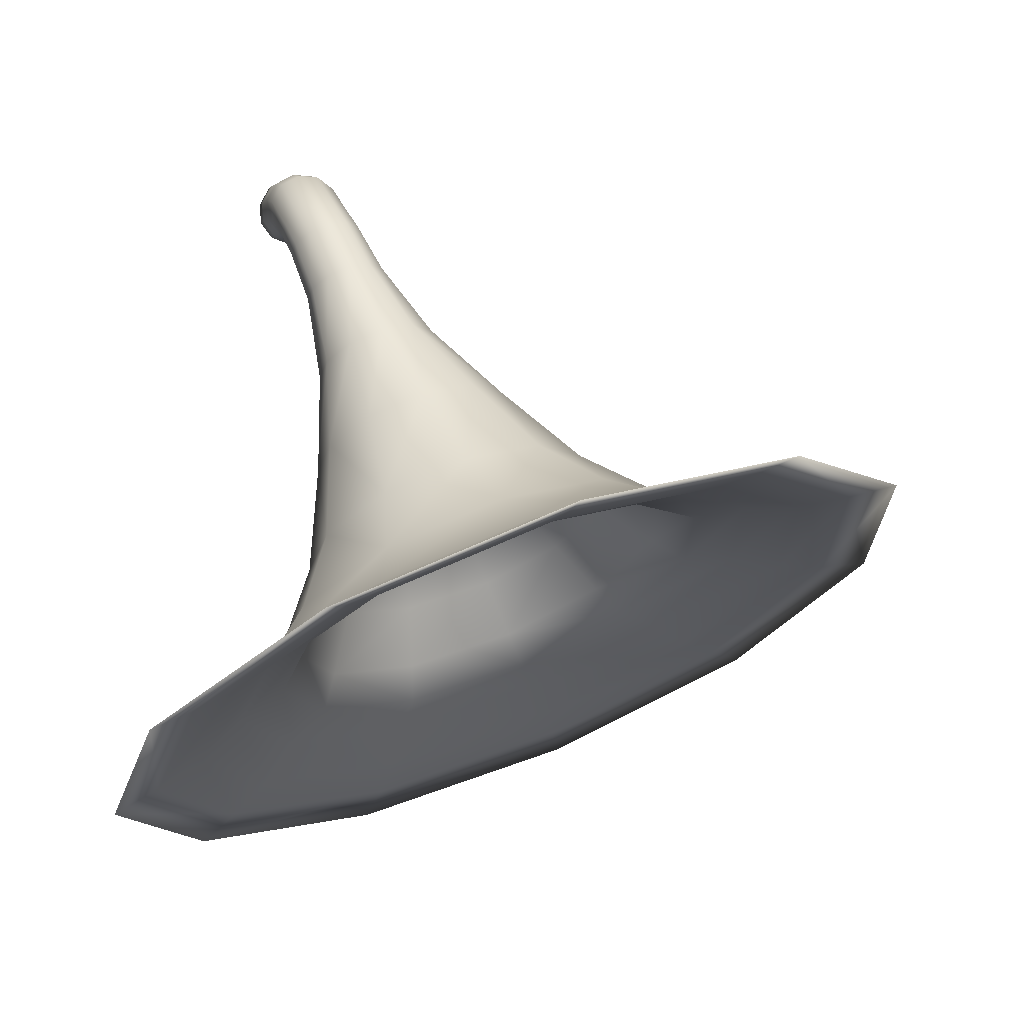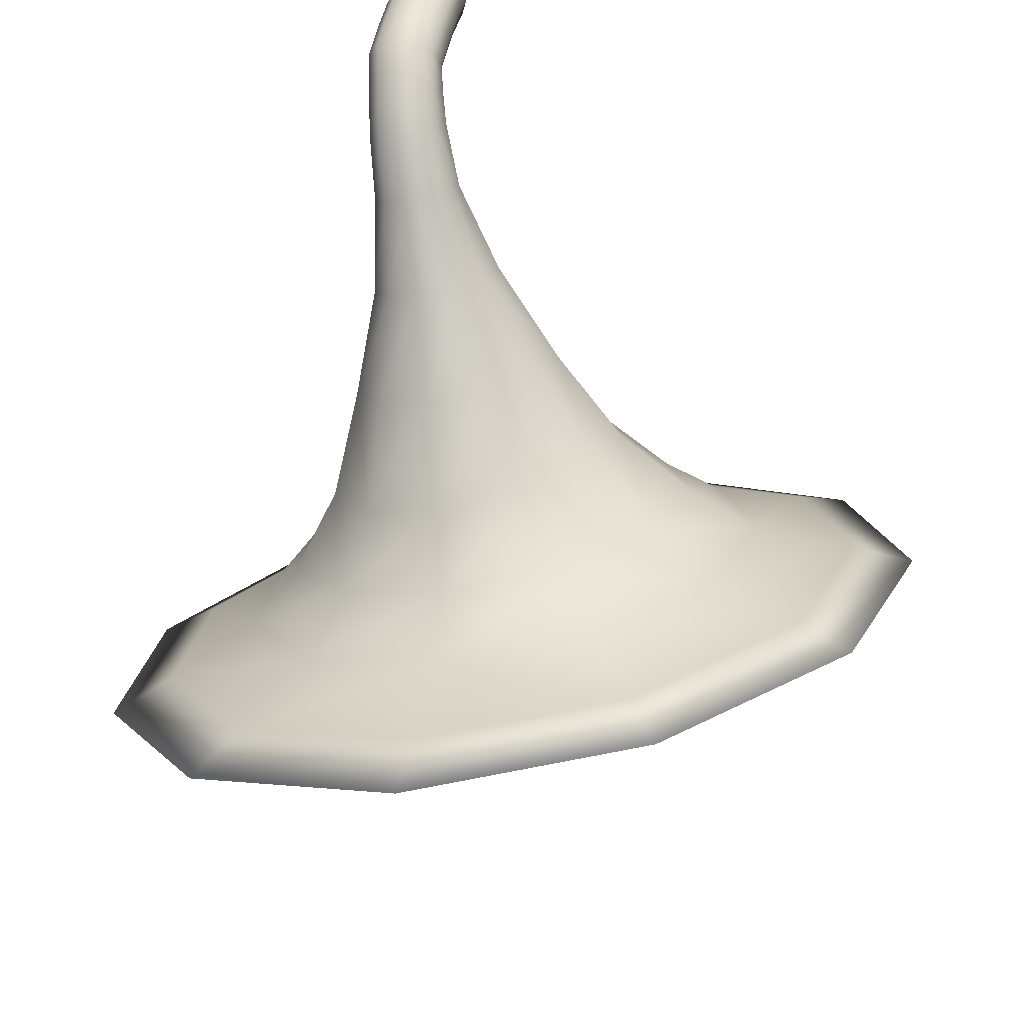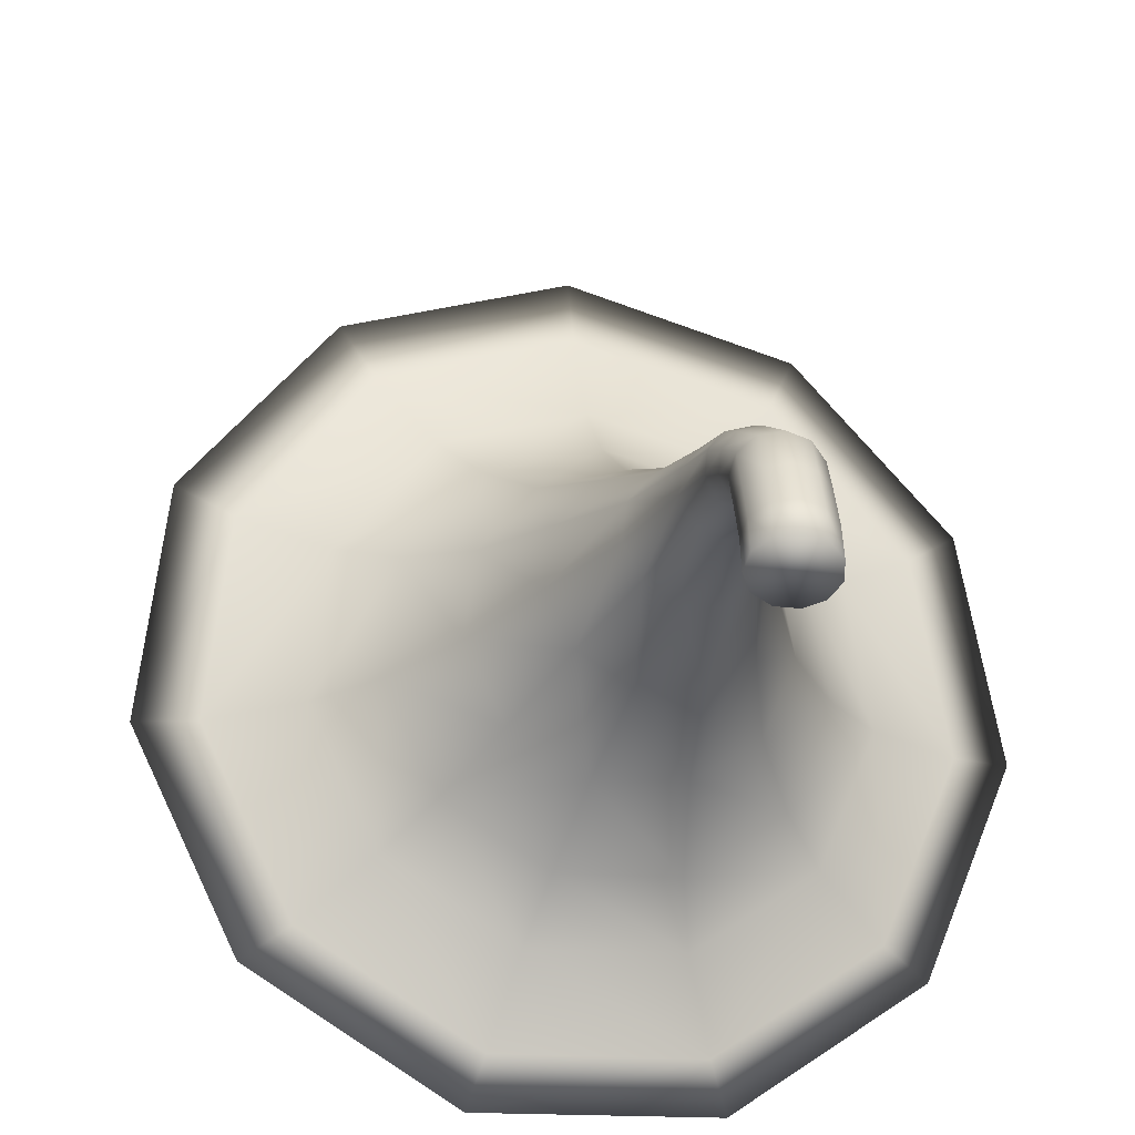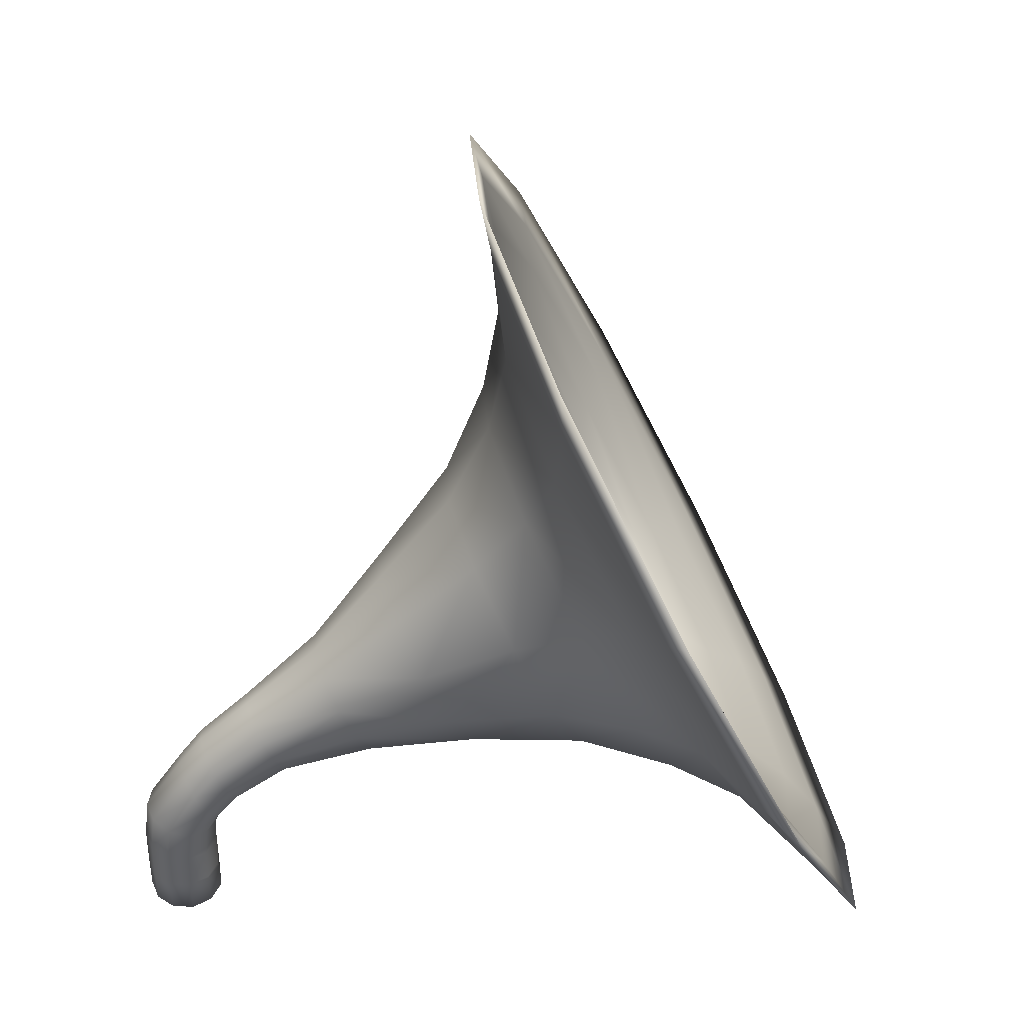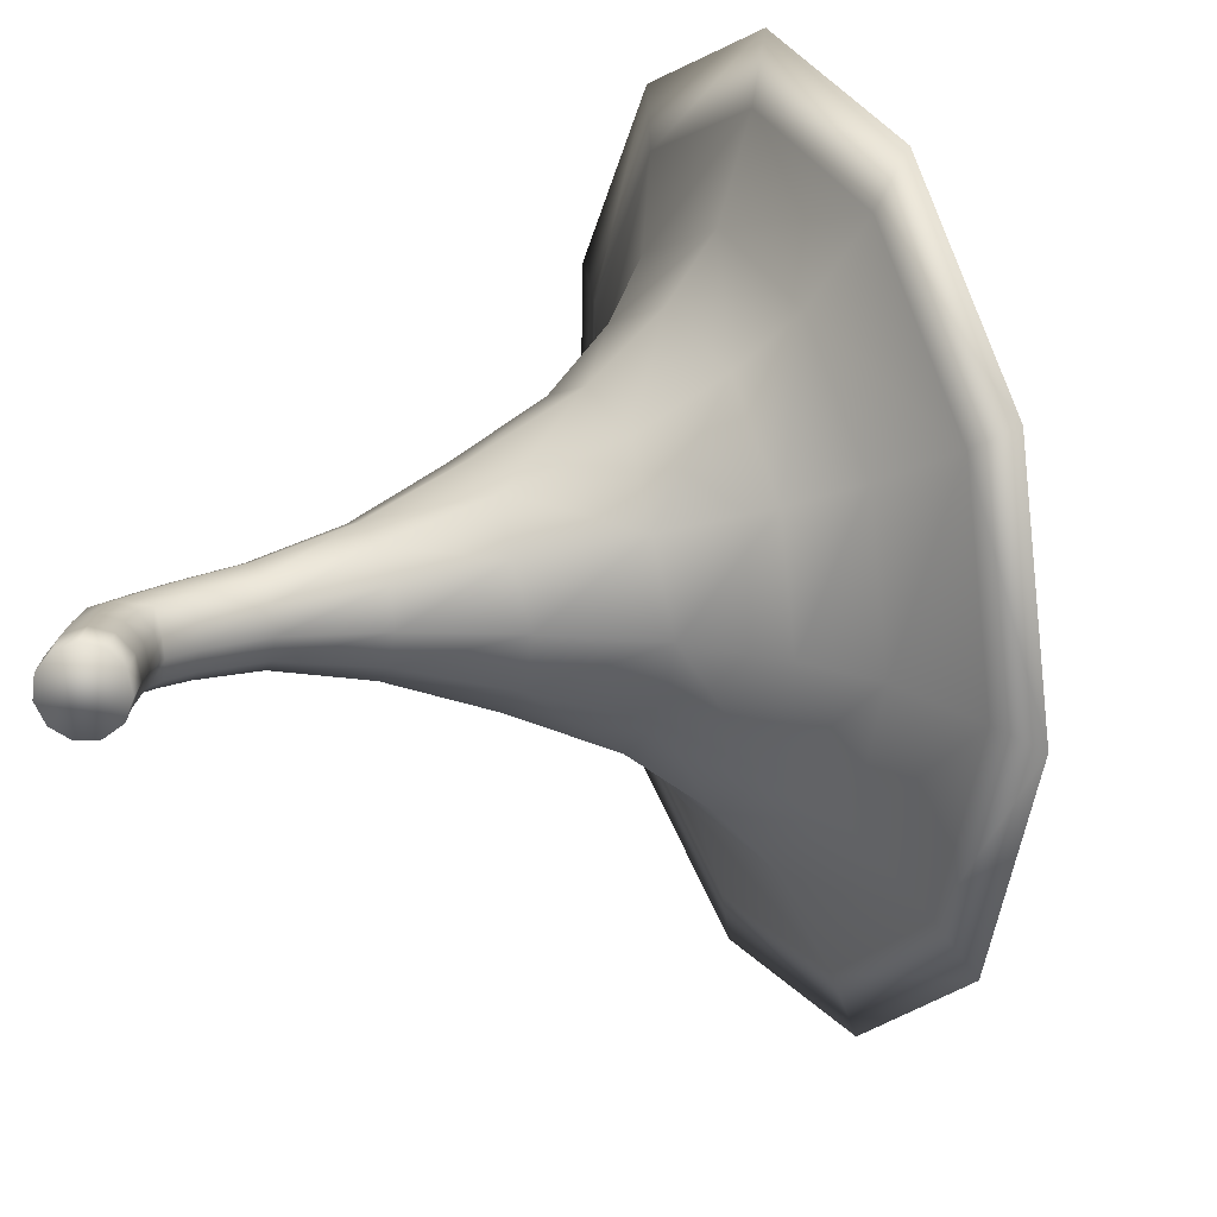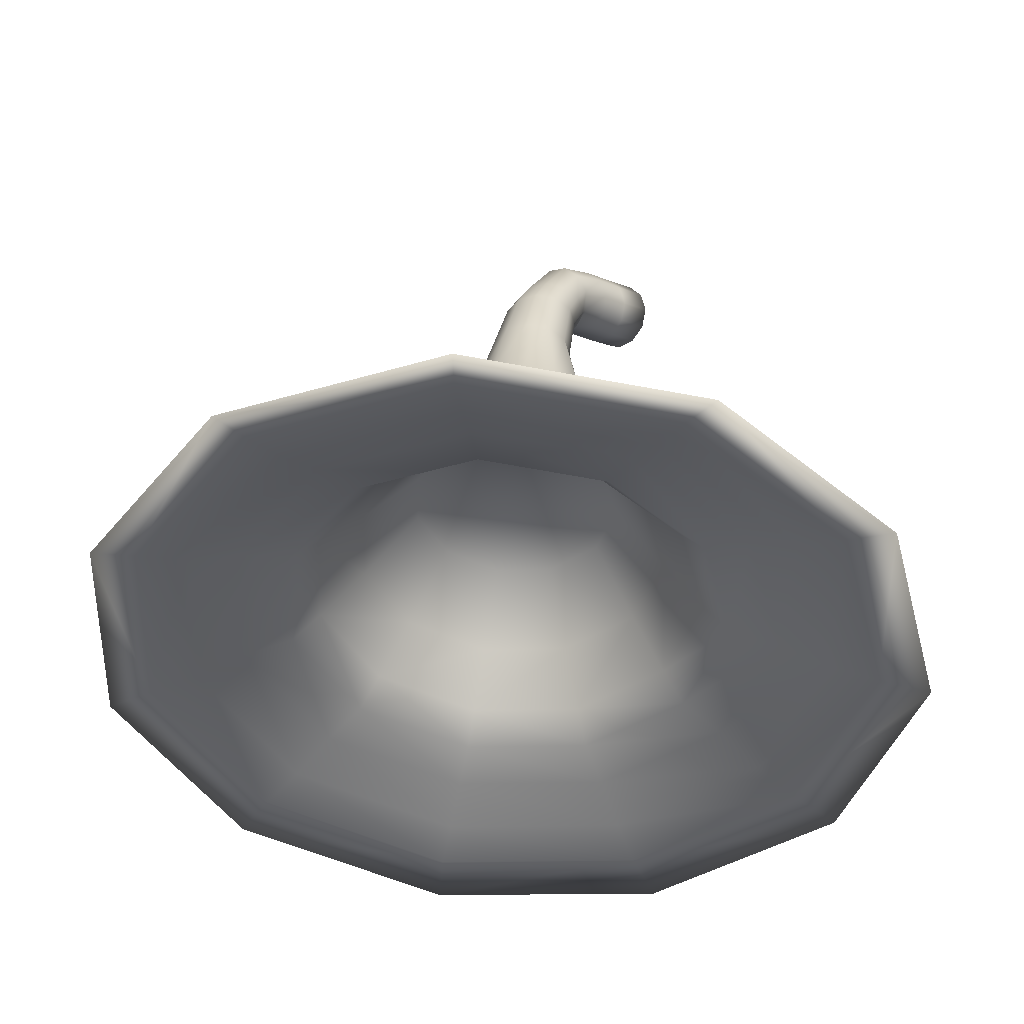
<metadata>
{"format":"obj","ext":"obj","renderer":"f3d","projection":"perspective","resolution":1024,"background":"white","views":[{"elev":2.8,"azim":170.8,"up":"+Z"},{"elev":46.7,"azim":-164.8,"up":"+Z"},{"elev":-48.5,"azim":4.9,"up":"+Y"},{"elev":44.5,"azim":95.8,"up":"+Y"},{"elev":-73.2,"azim":112.0,"up":"+Y"},{"elev":-12.0,"azim":-136.3,"up":"+Z"}]}
</metadata>
<code>
v  2.254 -3.856 -0.6106
v  0.8177 -4.045 -0.1937
v  -0.3187 -3.53 0.4751
v  -0.6504 -1.036 1.776
v  -0.8648 -2.455 1.187
v  0.2595 0.0707 1.988
v  1.584 0.6123 1.781
v  3.811 -0.4556 0.4782
v  2.908 0.4183 1.219
v  4 -1.731 -0.2036
v  3.418 -2.997 -0.6084
v  9.798 0.1676 -7.269
v  9.037 5.295 -4.533
v  7.845 4.097 -4.122
v  8.494 -0.2823 -6.46
v  5.409 8.807 -1.556
v  4.746 7.096 -1.577
v  0.0666 9.588 0.7177
v  0.1829 7.762 0.3651
v  -5.295 7.39 1.565
v  -4.397 5.885 1.089
v  -8.972 2.911 0.7171
v  -7.538 2.06 0.3636
v  -9.798 -2.427 -1.556
v  -8.245 -2.499 -1.58
v  -7.511 -6.929 -4.534
v  -6.291 -6.343 -4.124
v  -2.836 -9.165 -7.27
v  -2.299 -8.254 -6.462
v  2.741 -8.427 -8.896
v  2.466 -7.623 -7.851
v  7.451 -4.948 -8.896
v  6.489 -4.651 -7.851
v  6.147 2.559 -3.244
v  6.631 -0.6996 -4.984
v  3.842 4.791 -1.351
v  0.4458 5.287 0.0948
v  -2.962 3.89 0.6332
v  -5.3 1.043 0.0937
v  -5.825 -2.349 -1.352
v  -4.372 -5.21 -3.246
v  -1.401 -6.632 -4.986
v  2.145 -6.162 -6.02
v  5.139 -3.951 -6.019
v  5.282 1.348 -2.141
v  5.661 -1.202 -3.502
v  3.478 3.094 -0.659
v  0.821 3.482 0.4719
v  -1.845 2.389 0.8932
v  -3.675 0.1615 0.471
v  -4.086 -2.493 -0.6605
v  -2.949 -4.732 -2.142
v  -0.6239 -5.844 -3.504
v  2.15 -5.476 -4.312
v  4.493 -3.746 -4.312
v  4.612 0.0552 -0.5259
v  4.886 -1.79 -1.511
v  3.307 1.319 0.5461
v  1.384 1.599 1.365
v  -0.5455 0.8085 1.669
v  -1.869 -0.8032 1.364
v  -2.167 -2.724 0.5451
v  -1.344 -4.344 -0.5271
v  0.3385 -5.149 -1.512
v  2.439 -4.954 -1.85
v  4.041 -3.631 -2.097
v  4.394 -1.399 1.643
v  4.583 -2.669 0.9646
v  3.496 -0.5299 2.381
v  2.172 -0.3365 2.944
v  0.8442 -0.8809 3.154
v  -0.0668 -1.99 2.943
v  -0.2716 -3.312 2.38
v  0.2948 -4.427 1.642
v  1.453 -4.981 0.964
v  2.927 -4.869 0.8083
v  4.001 -3.936 0.5613
v  4.324 -2.94 3.759
v  4.44 -3.72 3.342
v  3.772 -2.405 4.212
v  2.959 -2.287 4.558
v  2.143 -2.621 4.687
v  1.583 -3.303 4.558
v  1.458 -4.115 4.212
v  1.806 -4.8 3.758
v  2.517 -5.14 3.342
v  3.366 -5.027 3.094
v  4.082 -4.498 3.094
v  4.59 -4.078 5.665
v  4.668 -4.601 5.385
v  4.22 -3.719 5.969
v  3.674 -3.64 6.201
v  3.127 -3.864 6.288
v  2.751 -4.321 6.201
v  2.667 -4.866 5.969
v  2.9 -5.326 5.664
v  3.377 -5.554 5.385
v  3.947 -5.479 5.219
v  4.428 -5.124 5.219
v  4.959 -4.987 6.856
v  5.029 -5.461 6.603
v  4.624 -4.663 7.131
v  4.13 -4.591 7.342
v  3.635 -4.794 7.42
v  3.295 -5.208 7.342
v  3.219 -5.702 7.132
v  3.43 -6.118 6.857
v  3.862 -6.324 6.603
v  4.377 -6.256 6.452
v  4.812 -5.934 6.452
v  5.23 -6.106 7.138
v  5.167 -5.642 7.392
v  5.466 -6.694 8.078
v  5.439 -6.839 7.588
v  4.846 -5.325 7.663
v  5.209 -6.585 8.515
v  4.37 -5.254 7.868
v  4.749 -6.547 8.759
v  3.89 -5.451 7.942
v  4.23 -6.594 8.731
v  3.559 -5.855 7.86
v  3.819 -6.709 8.441
v  3.48 -6.338 7.646
v  3.647 -6.855 7.984
v  3.677 -6.75 7.365
v  3.771 -6.983 7.508
v  4.088 -6.956 7.109
v  4.149 -7.055 7.161
v  4.587 -6.889 6.965
v  4.658 -7.051 7.047
v  5.014 -6.571 6.979
v  5.138 -6.972 7.204
v  4.796 -9.58 7.112
v  5.277 -9.576 7.284
v  5.579 -9.573 7.69
v  5.349 -9.57 8.651
v  5.606 -9.57 8.201
v  4.888 -9.573 8.896
v  4.368 -9.578 8.856
v  3.783 -9.588 8.066
v  3.956 -9.584 8.545
v  3.907 -9.587 7.573
v  4.286 -9.584 7.22
v  5.531 -7.646 8.187
v  5.504 -7.699 7.679
v  5.274 -7.618 8.637
v  4.814 -7.626 8.884
v  4.295 -7.667 8.848
v  3.884 -7.728 8.541
v  3.712 -7.787 8.066
v  3.836 -7.827 7.574
v  4.213 -7.834 7.22
v  4.723 -7.809 7.109
v  5.202 -7.76 7.277
v  5.598 -8.643 8.197
v  5.571 -8.646 7.686
v  5.341 -8.643 8.648
v  4.879 -8.646 8.893
v  4.359 -8.652 8.853
v  3.947 -8.658 8.542
v  3.775 -8.661 8.063
v  3.898 -8.661 7.57
v  4.277 -8.657 7.217
v  4.787 -8.653 7.108
v  5.269 -8.65 7.28
v  2.494 -7.321 -8.068
v  2.271 -6.442 -7.199
v  5.882 -3.776 -7.198
v  6.656 -4.247 -8.067
v  -2.439 -7.974 -6.63
v  -2.019 -7.01 -5.949
v  -6.576 -6.088 -4.233
v  -5.605 -5.376 -3.87
v  -8.595 -2.113 -1.603
v  -7.353 -1.934 -1.592
v  -7.856 2.698 0.4319
v  -6.71 2.253 0.1766
v  -4.606 6.655 1.182
v  -3.891 5.686 0.8278
v  0.1309 8.597 0.4338
v  0.2192 7.37 0.179
v  4.852 7.907 -1.575
v  4.316 6.772 -1.564
v  8.058 4.804 -4.208
v  7.098 4.079 -3.849
v  8.73 0.273 -6.628
v  7.682 0.1461 -5.95
v  2.121 -5.662 -6.126
v  5.181 -3.403 -6.124
v  -1.526 -6.145 -5.063
v  -4.56 -4.763 -3.302
v  -6.038 -1.854 -1.377
v  -5.492 1.71 0.1266
v  -3.102 4.619 0.6787
v  0.3805 6.046 0.1294
v  3.853 5.538 -1.348
v  6.212 3.255 -3.285
v  6.707 -0.0792 -5.066
v  1.903 -4.79 -5.243
v  4.412 -2.938 -5.241
v  -1.101 -5.188 -4.368
v  -3.584 -4.058 -2.924
v  -4.79 -1.682 -1.352
v  -4.341 1.258 -0.1141
v  -2.381 3.643 0.339
v  0.474 4.813 -0.1109
v  3.322 4.396 -1.322
v  5.258 2.523 -2.911
v  5.663 -0.2128 -4.373
v  1.951 -4.541 -4.299
v  4.16 -2.91 -4.297
v  -0.7056 -4.892 -3.527
v  -2.888 -3.898 -2.254
v  -3.948 -1.812 -0.8739
v  -3.55 0.7896 0.2198
v  -1.825 2.89 0.6192
v  0.6902 3.92 0.2233
v  3.199 3.553 -0.8434
v  4.905 1.902 -2.244
v  5.263 -0.5089 -3.532
v  2.058 -4.193 -2.72
v  3.797 -2.91 -2.719
v  -0.0484 -4.471 -2.107
v  -1.761 -3.693 -1.108
v  -2.589 -2.062 -0.0282
v  -2.274 0.0073 0.8386
v  -0.9154 1.66 1.153
v  1.063 2.47 0.8425
v  3.039 2.181 0.003
v  4.383 0.88 -1.1
v  4.665 -1.02 -2.115
o Cylinder_BASE002
g Cylinder_BASE002
f 1 2 3 4
f 3 5 4
f 4 6 7 8
f 7 9 8
f 1 4 8 10
f 11 1 10
f 12 13 14 15
f 13 16 17 14
f 16 18 19 17
f 20 21 19 18
f 22 23 21 20
f 24 25 23 22
f 26 27 25 24
f 28 29 27 26
f 28 30 31 29
f 30 32 33 31
f 32 12 15 33
f 15 14 34 35
f 14 17 36 34
f 17 19 37 36
f 21 38 37 19
f 23 39 38 21
f 25 40 39 23
f 27 41 40 25
f 29 42 41 27
f 31 43 42 29
f 31 33 44 43
f 33 15 35 44
f 35 34 45 46
f 34 36 47 45
f 36 37 48 47
f 37 38 49 48
f 39 50 49 38
f 40 51 50 39
f 41 52 51 40
f 42 53 52 41
f 43 54 53 42
f 44 55 54 43
f 35 46 55 44
f 45 56 57 46
f 47 58 56 45
f 47 48 59 58
f 48 49 60 59
f 49 50 61 60
f 50 51 62 61
f 51 52 63 62
f 52 53 64 63
f 54 65 64 53
f 55 66 65 54
f 46 57 66 55
f 56 67 68 57
f 58 69 67 56
f 58 59 70 69
f 59 60 71 70
f 60 61 72 71
f 61 62 73 72
f 62 63 74 73
f 64 75 74 63
f 65 76 75 64
f 65 66 77 76
f 57 68 77 66
f 68 67 78 79
f 67 69 80 78
f 69 70 81 80
f 70 71 82 81
f 72 83 82 71
f 73 84 83 72
f 74 85 84 73
f 75 86 85 74
f 76 87 86 75
f 76 77 88 87
f 77 68 79 88
f 78 89 90 79
f 78 80 91 89
f 80 81 92 91
f 81 82 93 92
f 82 83 94 93
f 83 84 95 94
f 85 96 95 84
f 86 97 96 85
f 87 98 97 86
f 88 99 98 87
f 79 90 99 88
f 90 89 100 101
f 89 91 102 100
f 91 92 103 102
f 93 104 103 92
f 94 105 104 93
f 95 106 105 94
f 96 107 106 95
f 97 108 107 96
f 98 109 108 97
f 98 99 110 109
f 99 90 101 110
f 111 112 113 114
f 112 115 116 113
f 115 117 118 116
f 117 119 120 118
f 121 122 120 119
f 123 124 122 121
f 125 126 124 123
f 127 128 126 125
f 129 130 128 127
f 131 132 130 129
f 131 111 114 132
f 101 100 112 111
f 100 102 115 112
f 102 103 117 115
f 117 103 104 119
f 119 104 105 121
f 121 105 106 123
f 123 106 107 125
f 125 107 108 127
f 108 109 129 127
f 109 110 131 129
f 110 101 111 131
f 133 134 135 136
f 135 137 136
f 136 138 139 140
f 139 141 140
f 133 136 140 142
f 143 133 142
f 114 113 144 145
f 113 116 146 144
f 116 118 147 146
f 120 148 147 118
f 122 149 148 120
f 124 150 149 122
f 126 151 150 124
f 128 152 151 126
f 130 153 152 128
f 130 132 154 153
f 132 114 145 154
f 145 144 155 156
f 144 146 157 155
f 146 147 158 157
f 147 148 159 158
f 149 160 159 148
f 150 161 160 149
f 151 162 161 150
f 152 163 162 151
f 153 164 163 152
f 154 165 164 153
f 154 145 156 165
f 155 137 135 156
f 157 136 137 155
f 158 138 136 157
f 159 139 138 158
f 160 141 139 159
f 161 140 141 160
f 162 142 140 161
f 163 143 142 162
f 164 133 143 163
f 165 134 133 164
f 156 135 134 165
f 166 167 168 169
f 170 171 167 166
f 172 173 171 170
f 174 175 173 172
f 176 177 175 174
f 178 179 177 176
f 180 181 179 178
f 182 183 181 180
f 184 185 183 182
f 186 187 185 184
f 169 168 187 186
f 167 188 189 168
f 171 190 188 167
f 173 191 190 171
f 175 192 191 173
f 177 193 192 175
f 179 194 193 177
f 181 195 194 179
f 183 196 195 181
f 185 197 196 183
f 187 198 197 185
f 168 189 198 187
f 188 199 200 189
f 190 201 199 188
f 191 202 201 190
f 192 203 202 191
f 193 204 203 192
f 194 205 204 193
f 195 206 205 194
f 196 207 206 195
f 197 208 207 196
f 198 209 208 197
f 189 200 209 198
f 199 210 211 200
f 201 212 210 199
f 202 213 212 201
f 203 214 213 202
f 204 215 214 203
f 205 216 215 204
f 206 217 216 205
f 207 218 217 206
f 208 219 218 207
f 209 220 219 208
f 200 211 220 209
f 221 1 11 222
f 223 2 1 221
f 224 3 2 223
f 225 5 3 224
f 225 226 4 5
f 227 6 4 226
f 228 7 6 227
f 229 9 7 228
f 230 8 9 229
f 231 10 8 230
f 222 11 10 231
f 221 222 211 210
f 223 221 210 212
f 224 223 212 213
f 225 224 213 214
f 226 225 214 215
f 227 226 215 216
f 228 227 216 217
f 229 228 217 218
f 230 229 218 219
f 231 230 219 220
f 222 231 220 211
f 182 180 18 16
f 178 20 18 180
f 176 22 20 178
f 174 24 22 176
f 172 26 24 174
f 170 28 26 172
f 166 30 28 170
f 166 169 32 30
f 169 186 12 32
f 186 184 13 12
f 184 182 16 13

</code>
